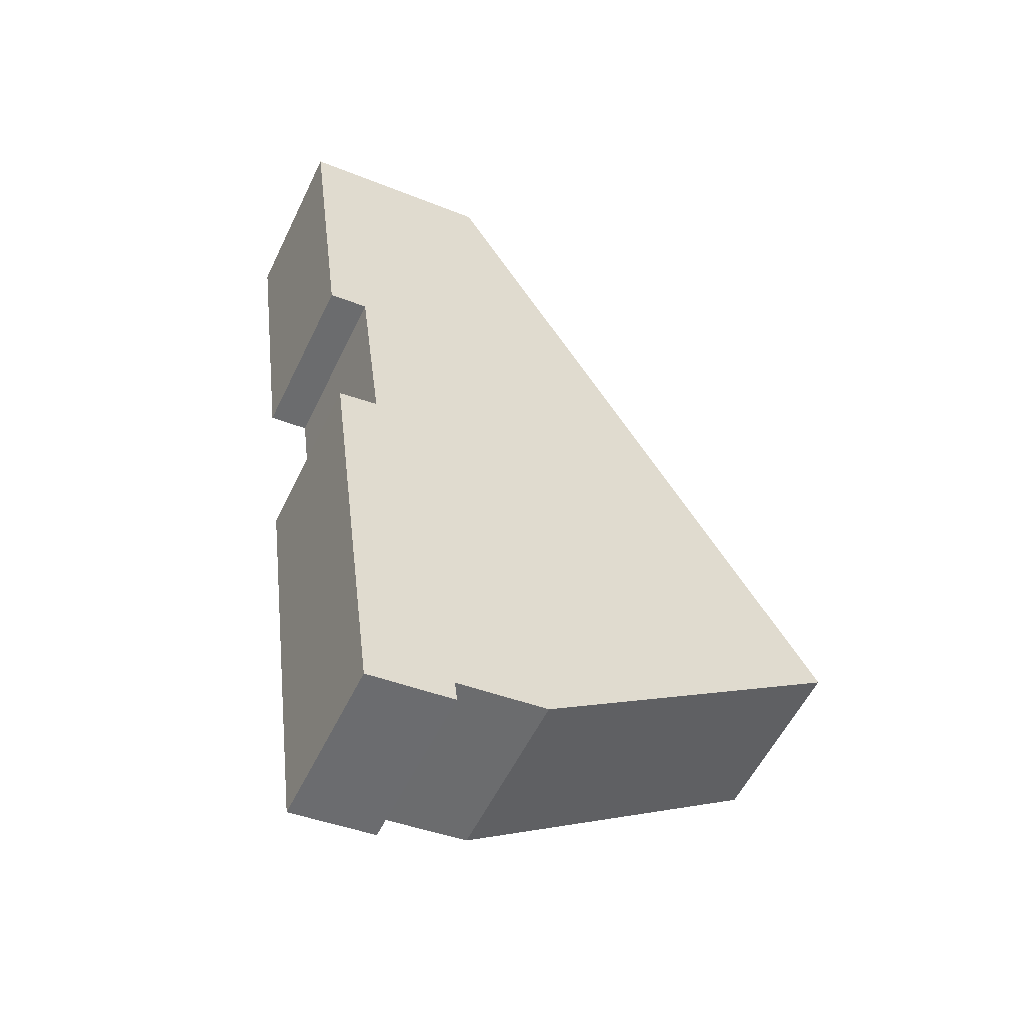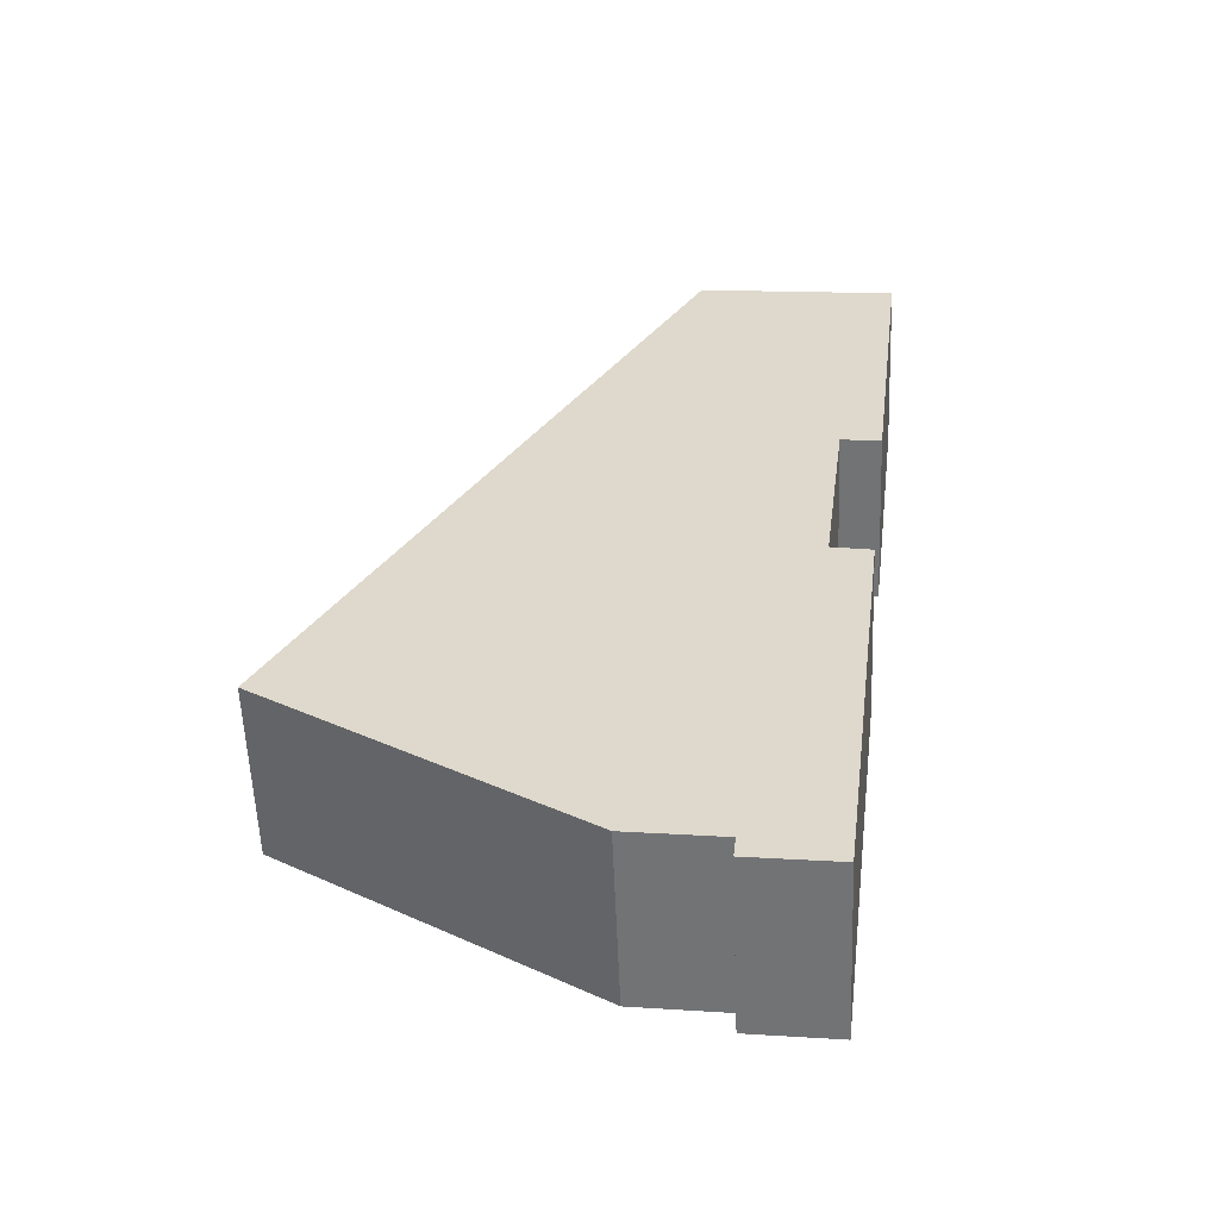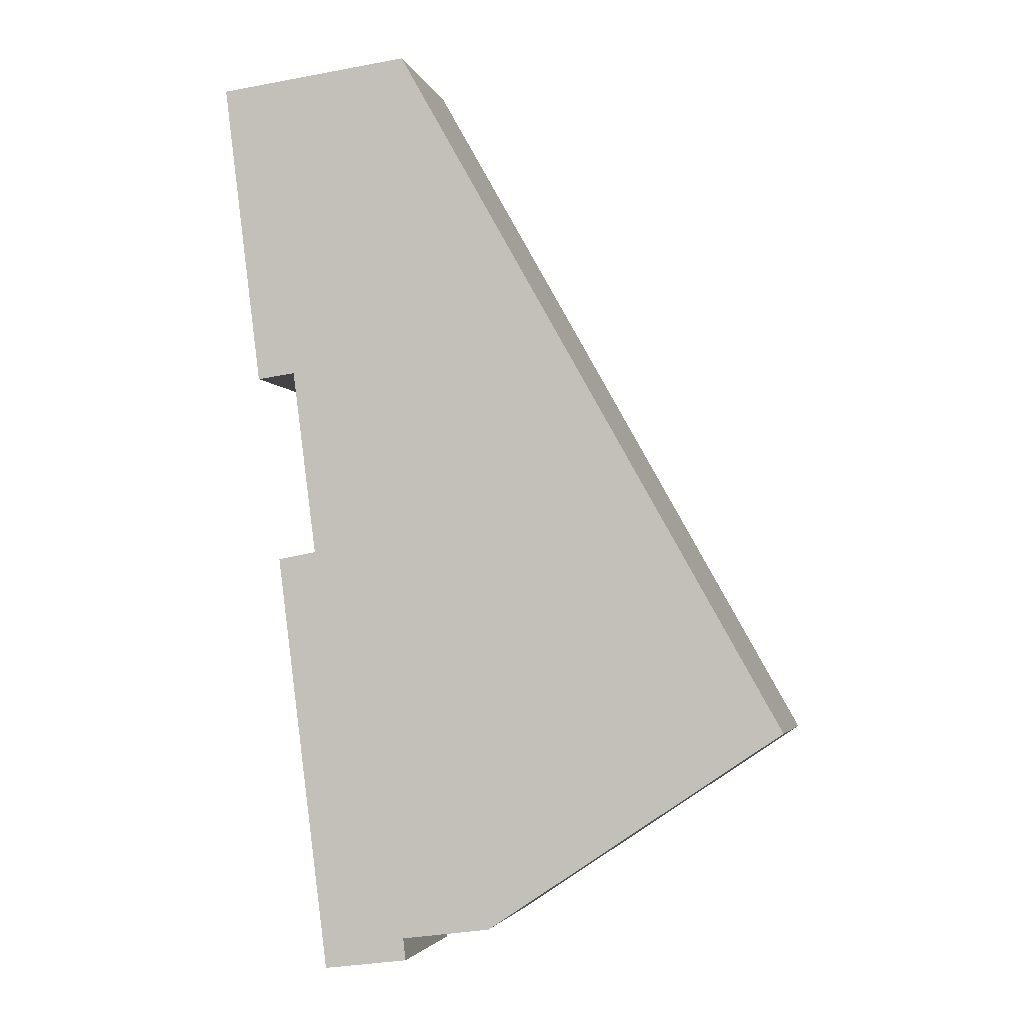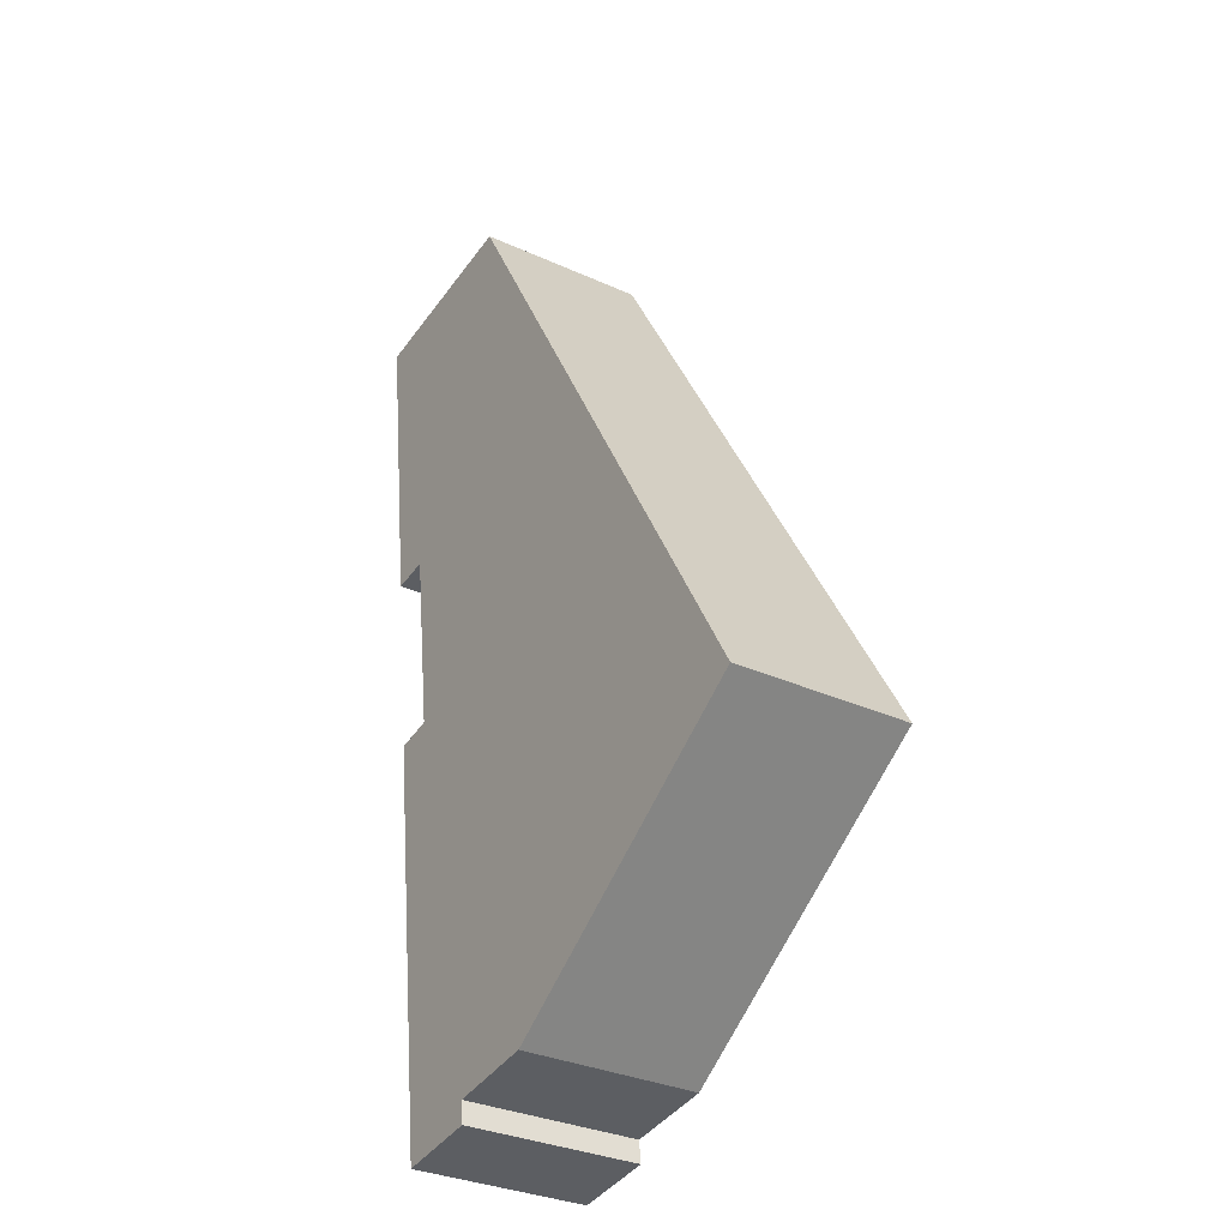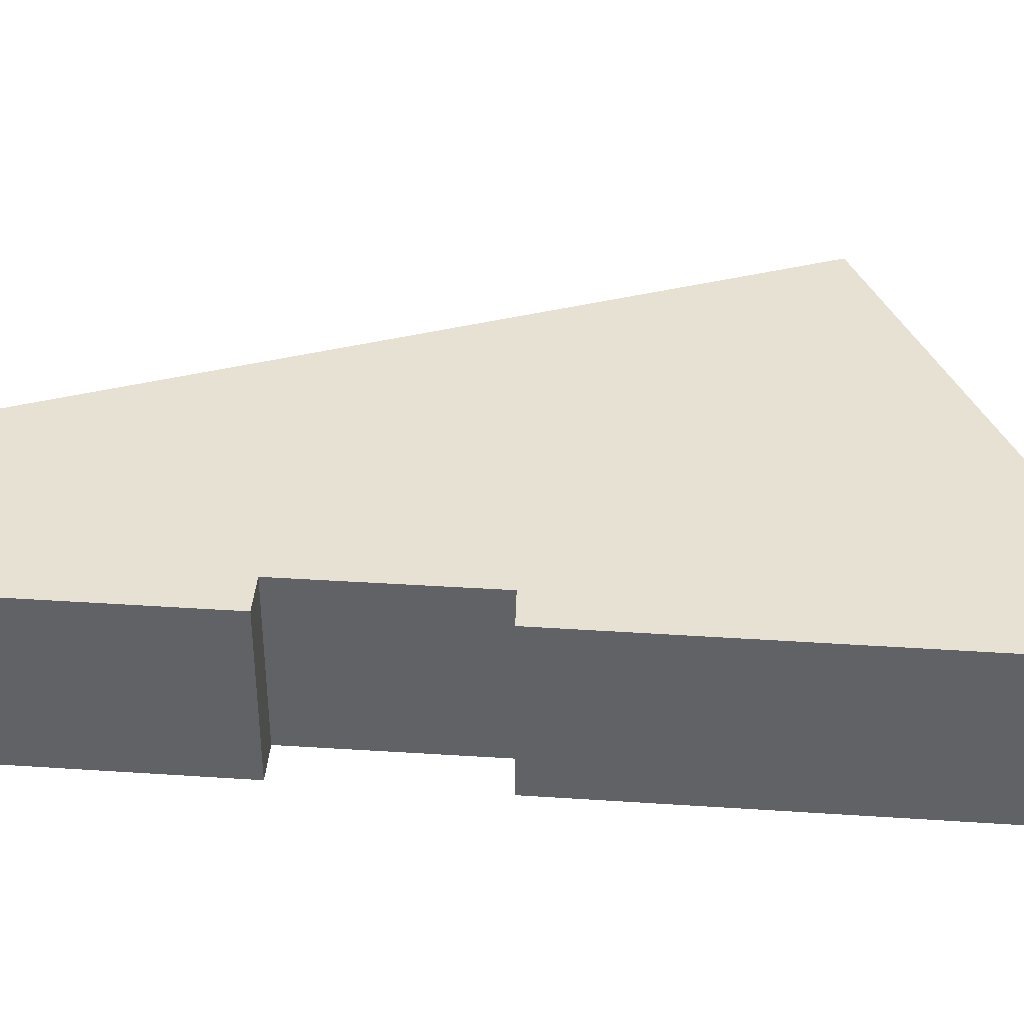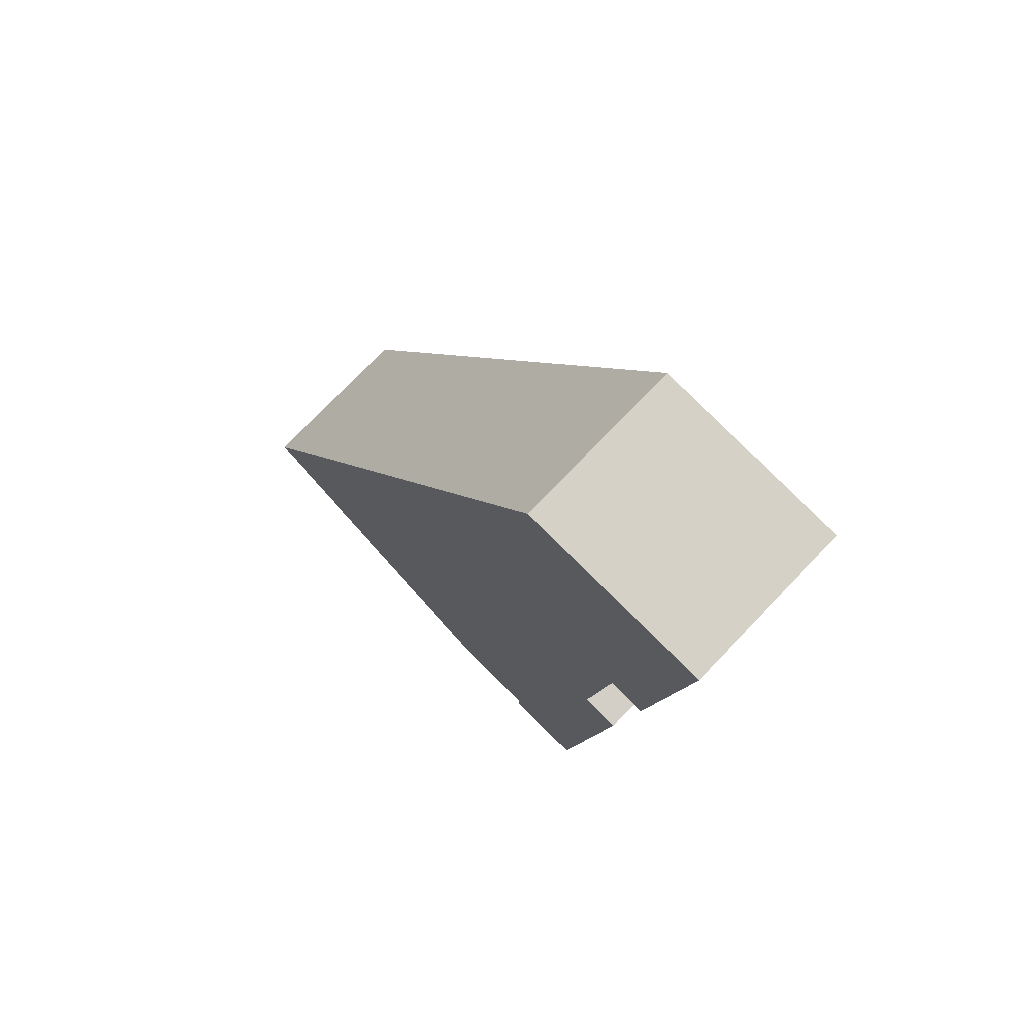
<metadata>
{"format":"obj","ext":"obj","renderer":"f3d","projection":"perspective","resolution":1024,"background":"white","views":[{"elev":-56.4,"azim":154.4,"up":"+Z"},{"elev":-57.1,"azim":2.3,"up":"+Z"},{"elev":-3.3,"azim":-167.2,"up":"+Z"},{"elev":-32.3,"azim":-122.4,"up":"+Z"},{"elev":38.8,"azim":102.0,"up":"+Y"},{"elev":74.8,"azim":43.8,"up":"+Z"}]}
</metadata>
<code>
v  10.71 3.319 7.159
v  7.68 3.319 13.68
v  11.48 3.319 13.21
v  9.962 3.319 7.26
v  0 3.319 2.032e-16
v  9.484 3.319 3.581
v  10.24 3.319 3.443
v  9.2 3.319 -4.79
v  7.59 3.319 -4.15
v  5.84 3.319 -3.92
v  6.576 3.319 -4.017
v  7.54 3.319 -4.58
v  10.71 -4.384e-16 7.159
v  9.962 -4.445e-16 7.26
v  9.2 2.933e-16 -4.79
v  7.54 2.804e-16 -4.58
v  7.59 2.541e-16 -4.15
v  5.84 2.4e-16 -3.92
v  6.576 2.46e-16 -4.017
v  9.484 -2.193e-16 3.581
v  10.24 -2.108e-16 3.443
v  11.48 -8.089e-16 13.21
v  7.68 -8.377e-16 13.68
v  0 0 0
g defaultobject
f 1 2 3
f 2 1 4
f 4 5 2
f 5 4 6
f 5 6 7
f 5 7 8
f 5 8 9
f 5 9 10
f 10 9 11
f 9 8 12
f 13 4 1
f 4 13 14
f 15 12 8
f 12 15 16
f 17 11 9
f 11 17 10
f 10 17 18
f 18 17 19
f 14 6 4
f 6 14 20
f 21 8 7
f 8 21 15
f 22 1 3
f 1 22 13
f 20 7 6
f 7 20 21
f 23 3 2
f 3 23 22
f 16 9 12
f 9 16 17
f 24 2 5
f 2 24 23
f 18 5 10
f 5 18 24
f 22 14 13
f 21 16 15
f 16 21 17
f 17 21 19
f 19 21 18
f 18 21 24
f 24 21 20
f 24 20 23
f 23 20 14
f 23 14 22

</code>
